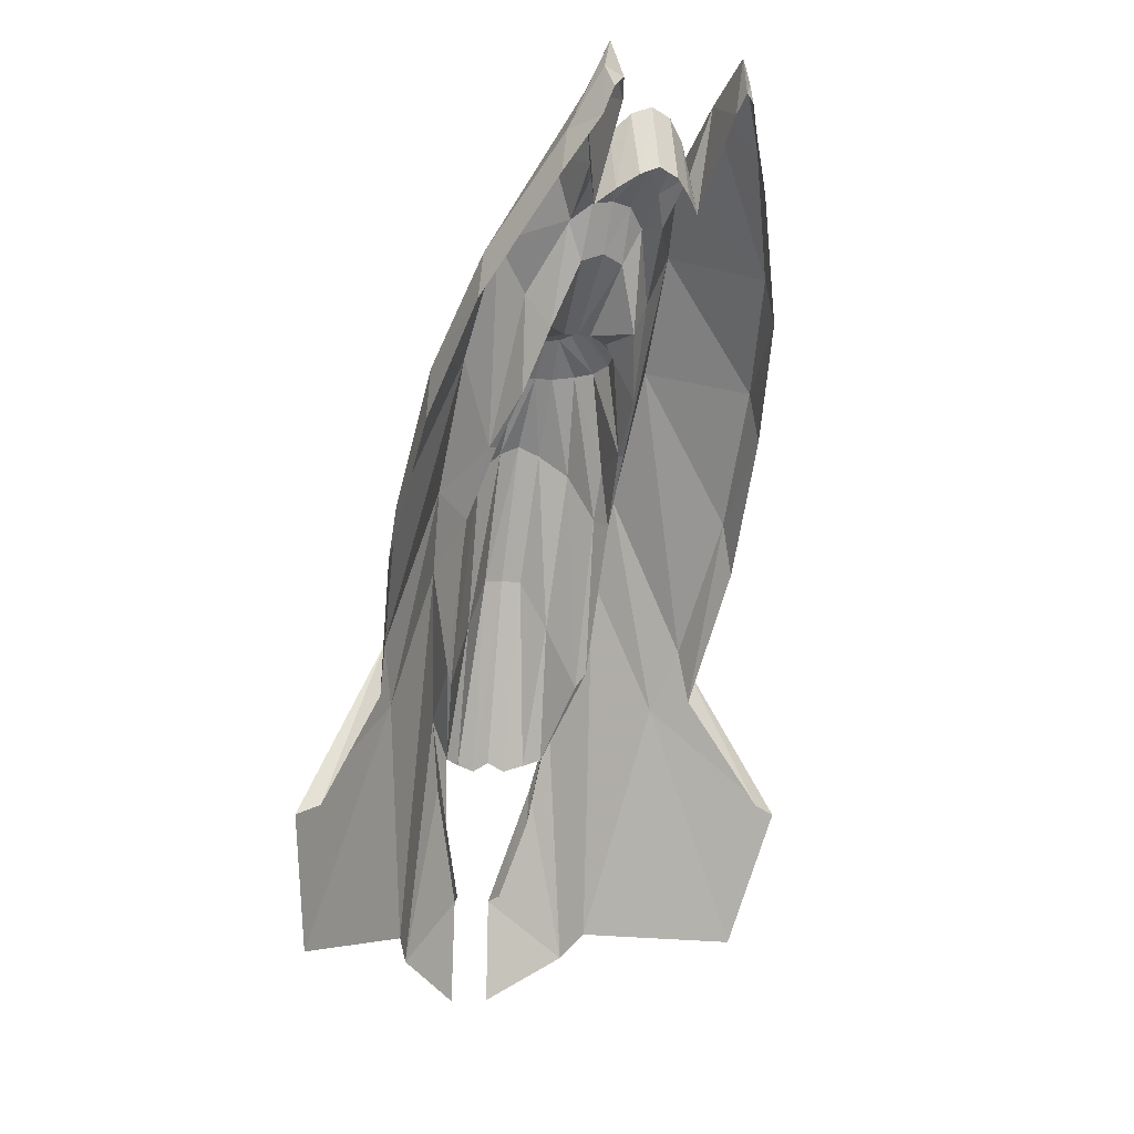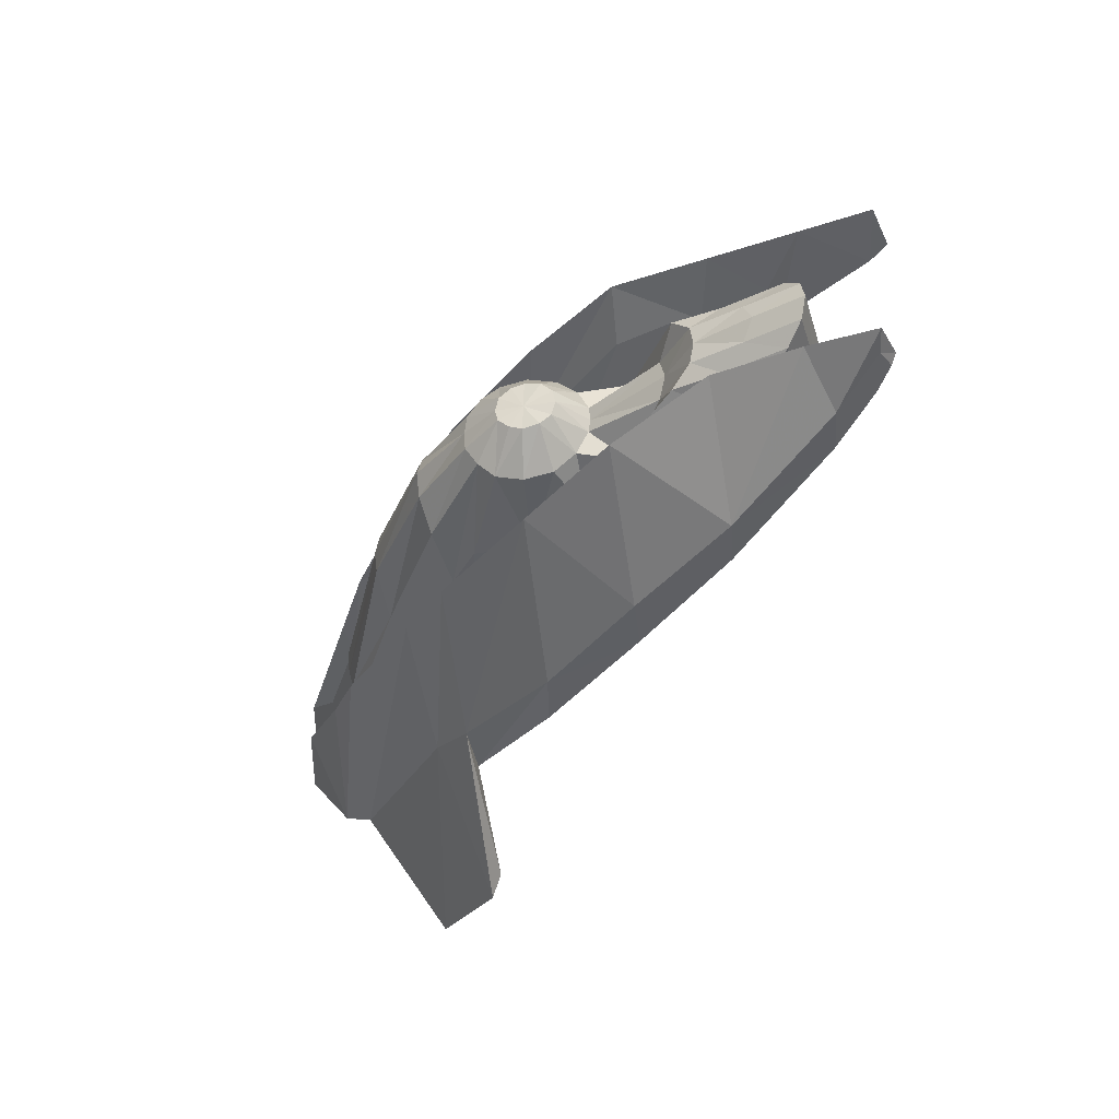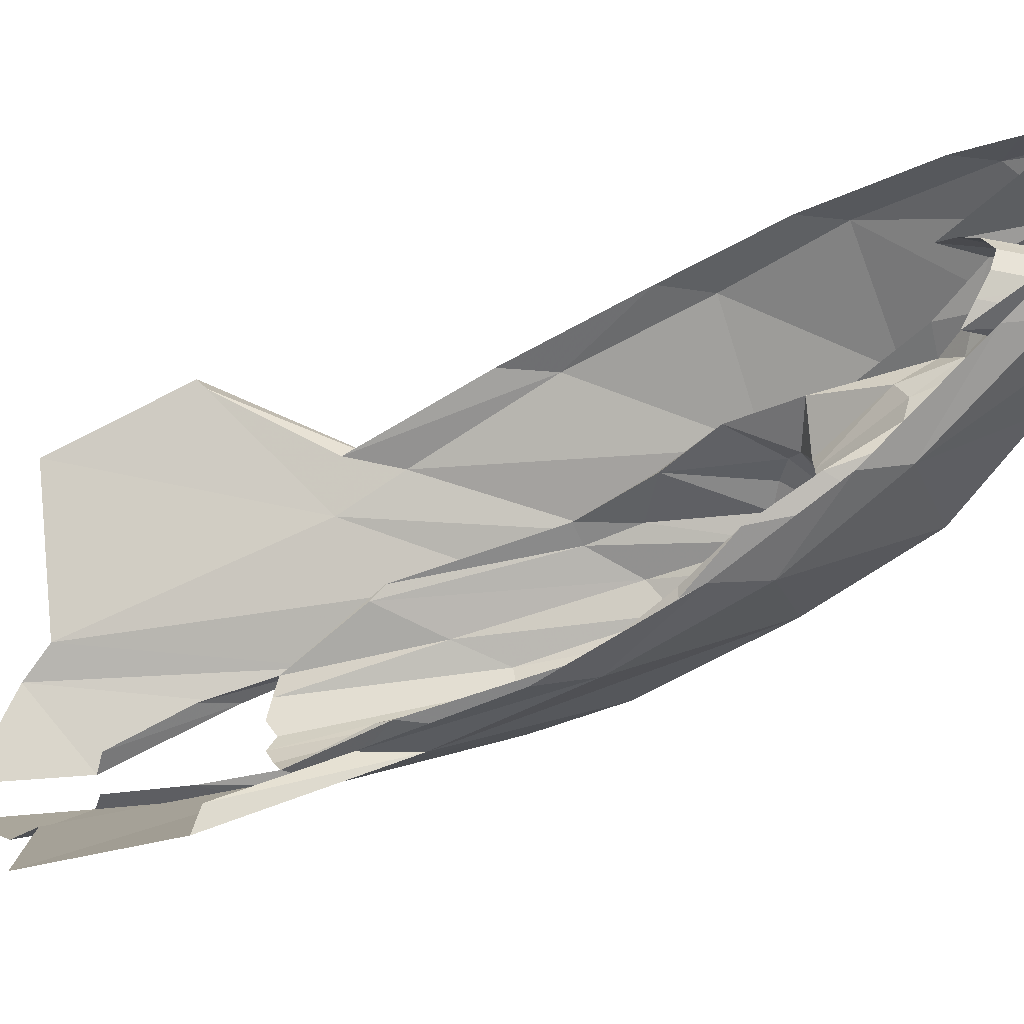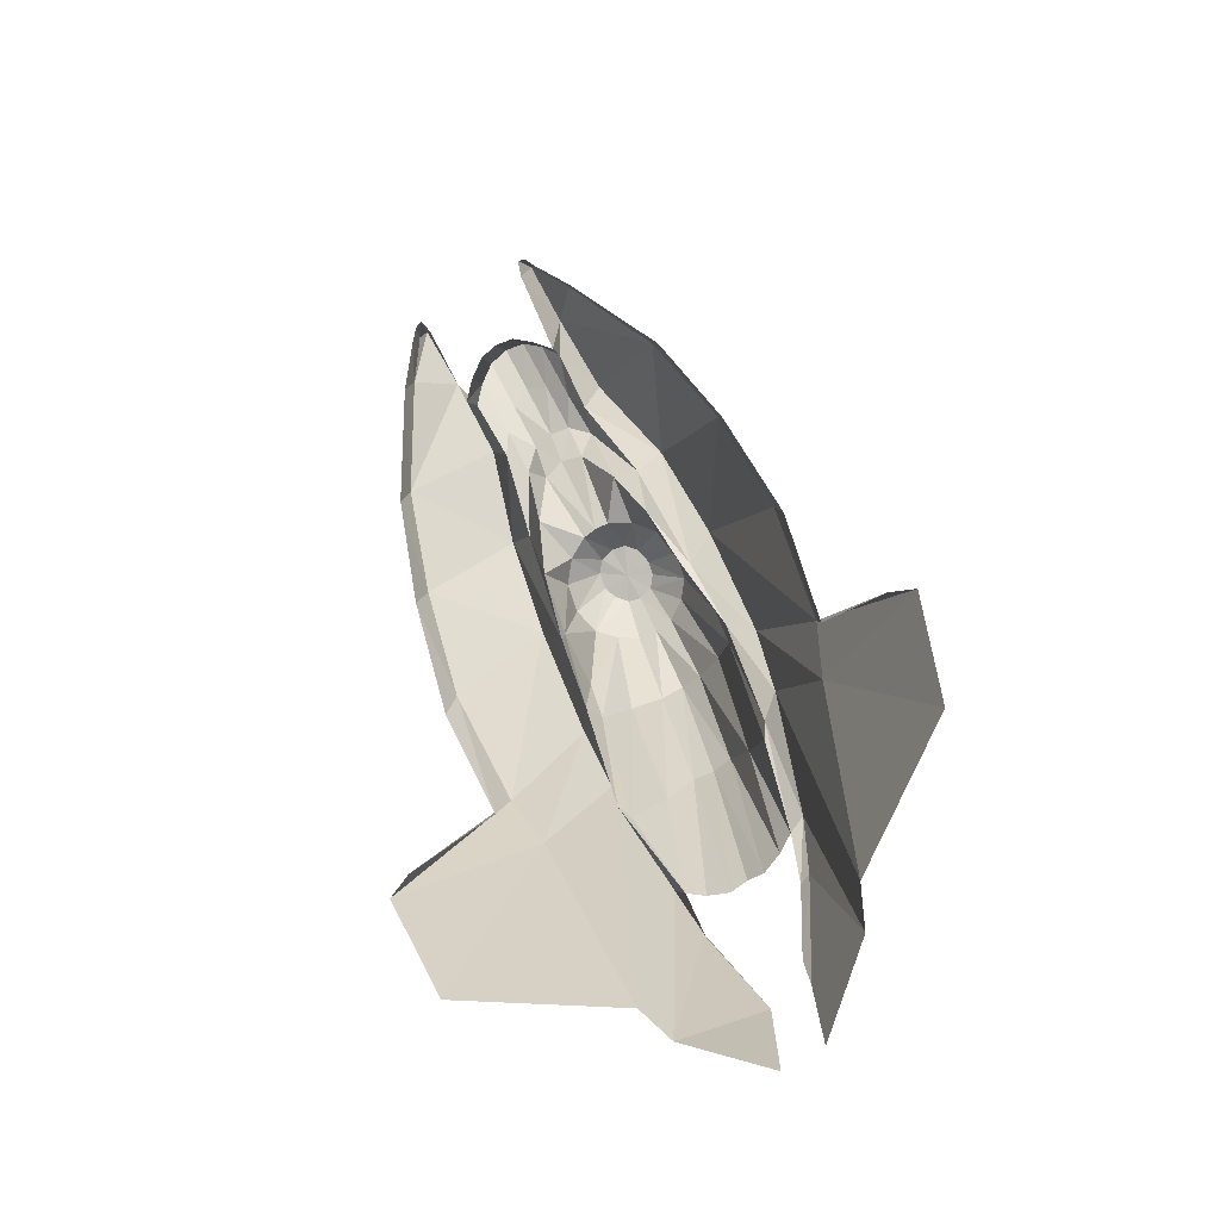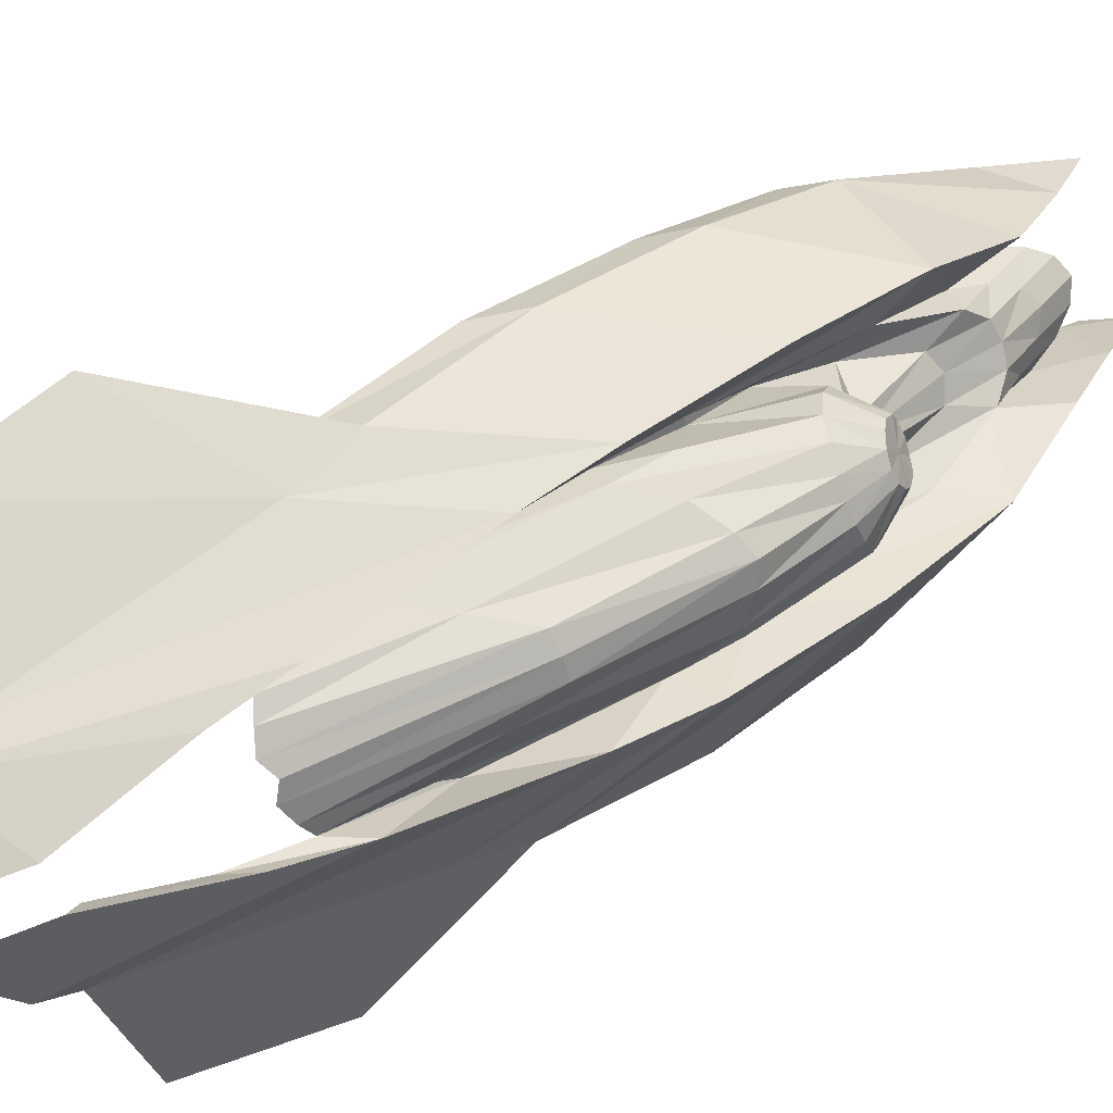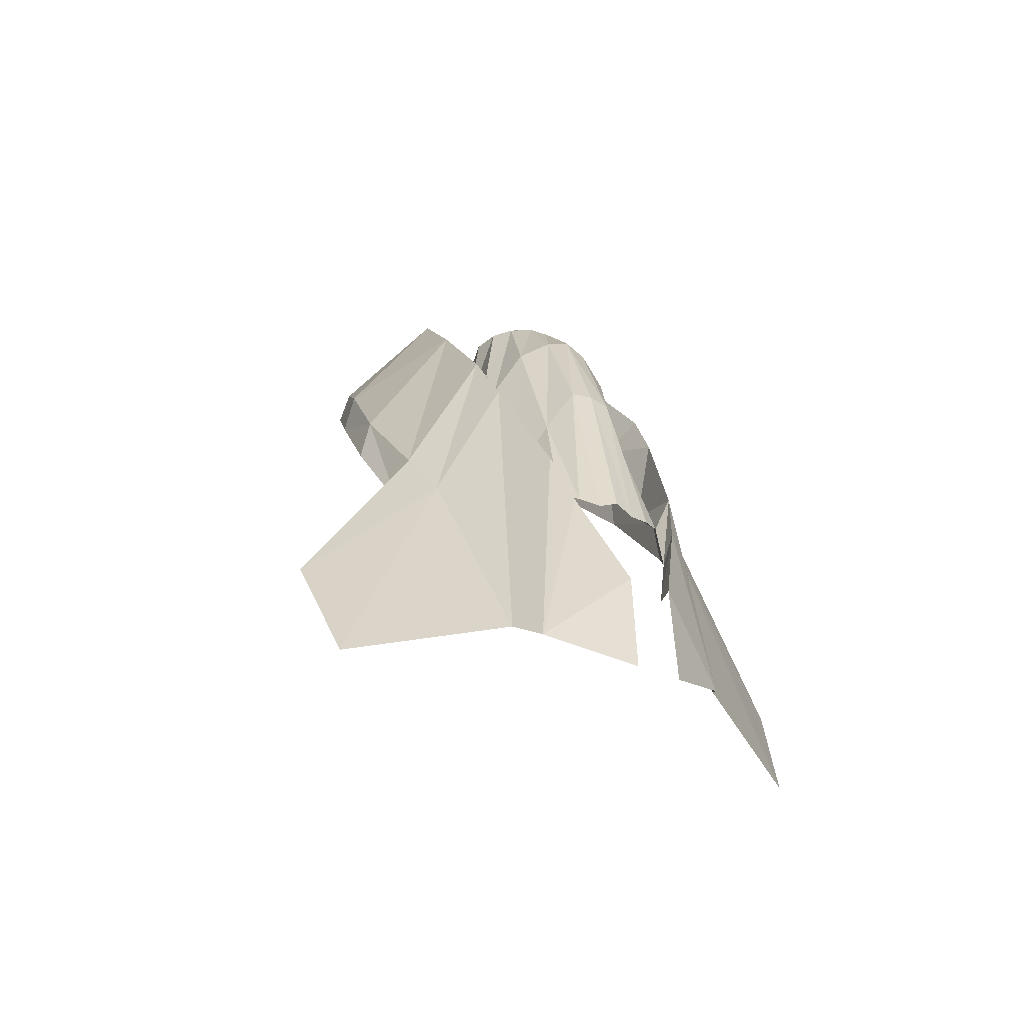
<metadata>
{"format":"obj","ext":"obj","renderer":"f3d","projection":"perspective","resolution":1024,"background":"white","views":[{"elev":-6.3,"azim":158.0,"up":"+Z"},{"elev":55.6,"azim":91.4,"up":"+Z"},{"elev":41.0,"azim":-94.0,"up":"+Y"},{"elev":-75.3,"azim":-148.3,"up":"+Z"},{"elev":-69.4,"azim":-69.4,"up":"+Y"},{"elev":-44.5,"azim":-26.4,"up":"+Z"}]}
</metadata>
<code>
g mbg002_phase001_ar_05_skin
v 0.1411 -5.184 0.4659
v 0.6376 -4.886 0.03551
v 0.1521 -5.217 -0.2955
v 0.3838 -4.897 1.327
v 0.1742 -5.03 0.51
v 0.3397 -4.831 1.073
v 0.4831 -4.732 1.845
v 0.748 -4.676 0.2231
v 0.3838 -4.687 1.558
v 0.6487 -4.246 2.927
v 0.5604 -4.169 2.198
v 1.035 -4.047 1.922
v 1.664 -4.025 0.179
v 1.851 -3.628 1.139
v 1.156 -3.816 2.353
v 1.686 -3.573 1.205
v 1.211 -3.738 1.978
v 0.7038 -3.97 3.489
v 1.267 -3.231 3.258
v 1.322 -3.22 2.883
v 1.256 -2.624 3.776
v 0.7149 -3.396 4.372
v 1.211 -2.668 4.129
v 1.09 -2.061 4.505
v 0.5604 -3.761 3.269
v 0.5273 -3.385 3.743
v 0.6597 -2.856 5.112
v 1.046 -2.083 4.814
v 0.7369 -1.465 5.233
v 0.6928 -1.487 5.52
v 0.5493 -1.234 5.564
v 0.5273 -1.256 5.895
v 0.4942 -1.167 5.741
v 0.439 -1.145 5.796
v 0.4831 -1.267 6.072
v 0.4059 -1.245 5.674
v 0.4721 -1.708 5.873
v 0.3838 -1.774 5.134
v 0.4831 -2.26 5.597
v 0.3728 -1.874 5.432
v 0.3507 -2.271 5.156
v 0.2735 -1.774 5.619
v 0.2735 -1.664 5.222
v 0.4721 -2.812 4.747
v 0.2735 -2.16 5.365
v 0.1521 -1.697 5.752
v 0.1411 -1.576 5.31
v 0.2845 -2.469 5.2
v 0.1521 -2.039 5.52
v 0.008631 -1.675 5.807
v 0.008631 -1.554 5.365
v -0.1348 -1.576 5.31
v 0.008631 -1.984 5.597
v -0.1348 -1.697 5.752
v -0.2562 -1.664 5.222
v 0.1521 -2.359 5.31
v 0.008631 -2.337 5.332
v -0.2562 -1.774 5.619
v -0.3666 -1.774 5.134
v -0.1348 -2.039 5.52
v 0.1631 -2.536 4.946
v 0.008631 -2.503 5.001
v -0.1348 -2.359 5.31
v -0.2562 -2.16 5.365
v -0.3555 -1.874 5.432
v 0.3176 -2.712 4.505
v -0.4548 -1.708 5.873
v -0.3997 -1.245 5.674
v 0.428 -2.977 4.074
v -0.4659 -1.267 6.072
v -0.4328 -1.145 5.796
v -0.51 -1.256 5.895
v -0.4879 -1.167 5.741
v -0.5431 -1.234 5.564
v -0.6755 -1.487 5.52
v -0.7197 -1.465 5.233
v -1.029 -2.083 4.814
v -1.084 -2.061 4.505
v 0.4831 -3.352 3.743
v -0.4659 -2.26 5.597
v -1.194 -2.668 4.129
v -1.238 -2.624 3.776
v -0.3335 -2.271 5.156
v -0.6424 -2.856 5.112
v -1.249 -3.231 3.258
v -1.305 -3.22 2.883
v -1.194 -3.738 1.978
v -0.2672 -2.469 5.2
v -0.6976 -3.396 4.372
v -1.15 -3.816 2.353
v -1.669 -3.573 1.205
v -1.834 -3.628 1.139
v -0.4548 -2.812 4.747
v -0.1459 -2.536 4.946
v -0.521 -3.385 3.743
v -1.018 -4.047 1.922
v -1.647 -4.025 0.179
v -0.7307 -4.676 0.2231
v -0.6866 -3.97 3.489
v -0.3114 -2.712 4.505
v 0.008631 -2.977 4.527
v -0.6314 -4.246 2.927
v -0.5542 -3.761 3.269
v -0.4217 -2.977 4.074
v -0.09068 -2.988 4.527
v 0.1079 -2.988 4.527
v -0.4659 -4.732 1.845
v -0.6204 -4.886 0.03551
v -0.5431 -4.169 2.198
v -0.4659 -3.352 3.743
v -0.2452 -3.065 4.494
v 0.008631 -3.209 4.714
v -0.3666 -3.209 4.45
v -0.09068 -3.231 4.703
v -0.1569 -3.308 4.692
v 0.008631 -3.418 4.659
v 0.1079 -3.231 4.703
v -0.179 -3.418 4.659
v 0.1742 -3.308 4.692
v -0.4107 -3.407 4.416
v 0.2624 -3.065 4.494
v 0.3838 -3.209 4.45
v -0.3666 -3.595 4.383
v 0.428 -3.407 4.416
v 0.1962 -3.418 4.659
v 0.3838 -3.595 4.383
v -0.499 -3.749 3.677
v -0.499 -3.904 3.335
v -0.1569 -3.507 4.637
v -0.2672 -3.716 4.372
v -0.09068 -3.584 4.615
v 0.5162 -3.749 3.677
v 0.5162 -3.904 3.335
v 0.2735 -3.716 4.372
v 0.5052 -4.246 2.099
v 0.3618 -4.047 3.677
v 0.3176 -4.401 2.551
v 0.2735 -4.754 1.514
v 0.1521 -4.489 2.905
v 0.13 -4.798 1.47
v 0.1631 -4.136 3.832
v 0.1411 -3.805 4.361
v 0.09691 -3.584 4.615
v 0.008631 -4.511 2.916
v 0.008631 -4.809 1.536
v -0.1128 -4.798 1.47
v 0.008631 -4.158 3.898
v -0.1348 -4.489 2.905
v -0.2562 -4.754 1.514
v 0.008631 -3.816 4.361
v -0.3114 -4.401 2.551
v -0.3776 -4.687 1.558
v -0.1459 -4.136 3.832
v 0.008631 -3.606 4.604
v -0.1238 -3.805 4.361
v -0.3445 -4.047 3.677
v -0.4879 -4.246 2.099
v -0.3224 -4.831 1.073
v 0.1631 -3.507 4.637
v -0.3666 -4.897 1.327
v -0.1679 -5.03 0.51
v -0.1348 -5.184 0.4659
v -0.1348 -5.217 -0.2955
g mbg002_phase001_ar_05_skin_0
f 3 2 1
f 2 4 1
f 1 4 5
f 5 4 6
f 7 4 2
f 4 7 6
f 8 7 2
f 7 9 6
f 10 7 8
f 11 9 7
f 10 11 7
f 12 10 8
f 12 8 13
f 14 12 13
f 15 12 14
f 15 14 16
f 17 15 16
f 18 10 12
f 15 18 12
f 19 15 17
f 20 19 17
f 20 21 19
f 19 22 15
f 22 18 15
f 21 23 19
f 22 19 23
f 21 24 23
f 18 25 10
f 25 11 10
f 22 26 18
f 26 25 18
f 27 22 23
f 26 22 27
f 24 28 23
f 27 23 28
f 24 29 28
f 29 30 28
f 29 31 30
f 31 32 30
f 31 33 32
f 32 33 34
f 35 32 34
f 30 32 35
f 34 36 35
f 37 30 35
f 35 36 37
f 28 30 37
f 36 38 37
f 39 28 37
f 39 27 28
f 37 38 40
f 39 37 40
f 39 41 27
f 40 41 39
f 42 40 38
f 43 42 38
f 41 44 27
f 44 26 27
f 45 41 40
f 42 45 40
f 46 42 43
f 47 46 43
f 44 41 48
f 41 45 48
f 49 45 42
f 46 49 42
f 50 46 47
f 51 50 47
f 50 51 52
f 50 53 46
f 53 49 46
f 54 50 52
f 50 54 53
f 52 55 54
f 45 49 56
f 48 45 56
f 49 53 57
f 56 49 57
f 55 58 54
f 55 59 58
f 54 60 53
f 57 53 60
f 54 58 60
f 48 56 61
f 56 57 62
f 61 56 62
f 63 57 60
f 62 57 63
f 58 64 60
f 63 60 64
f 59 65 58
f 58 65 64
f 66 48 61
f 44 48 66
f 65 59 67
f 59 68 67
f 69 44 66
f 44 69 26
f 68 70 67
f 68 71 70
f 70 71 72
f 71 73 72
f 73 74 72
f 70 72 75
f 72 74 75
f 67 70 75
f 74 76 75
f 75 76 77
f 67 75 77
f 76 78 77
f 69 79 26
f 26 79 25
f 80 67 77
f 65 67 80
f 77 78 81
f 78 82 81
f 80 83 65
f 65 83 64
f 84 80 77
f 81 84 77
f 83 80 84
f 81 82 85
f 82 86 85
f 86 87 85
f 88 64 83
f 88 63 64
f 85 89 81
f 89 84 81
f 87 90 85
f 89 85 90
f 87 91 90
f 91 92 90
f 93 83 84
f 93 88 83
f 94 63 88
f 94 62 63
f 84 89 95
f 93 84 95
f 96 90 92
f 96 92 97
f 98 96 97
f 99 89 90
f 99 90 96
f 95 89 99
f 100 88 93
f 100 94 88
f 62 94 101
f 62 101 61
f 102 96 98
f 102 99 96
f 103 95 99
f 103 99 102
f 104 93 95
f 104 100 93
f 94 100 105
f 94 105 101
f 101 106 61
f 61 106 66
f 107 102 98
f 107 98 108
f 109 103 102
f 102 107 109
f 110 104 95
f 110 95 103
f 111 100 104
f 100 111 105
f 112 101 105
f 101 112 106
f 104 110 113
f 113 111 104
f 105 111 114
f 112 105 114
f 111 113 115
f 114 111 115
f 114 116 112
f 114 115 116
f 116 117 112
f 106 112 117
f 115 118 116
f 119 117 116
f 115 113 120
f 110 120 113
f 118 115 120
f 121 106 117
f 117 119 121
f 106 121 66
f 66 121 69
f 121 122 69
f 119 122 121
f 69 122 79
f 123 120 110
f 118 120 123
f 122 119 124
f 122 124 79
f 119 125 124
f 125 119 116
f 79 124 126
f 126 124 125
f 127 123 110
f 127 110 103
f 128 127 103
f 128 103 109
f 129 118 123
f 118 129 116
f 130 123 127
f 130 127 128
f 131 129 123
f 129 131 116
f 130 131 123
f 132 79 126
f 79 132 25
f 132 133 25
f 25 133 11
f 132 126 134
f 133 132 134
f 133 135 11
f 11 135 9
f 133 136 135
f 134 136 133
f 9 135 137
f 136 137 135
f 138 9 137
f 138 137 139
f 140 138 139
f 136 141 137
f 141 139 137
f 136 134 142
f 141 136 142
f 134 126 143
f 142 134 143
f 140 139 144
f 145 140 144
f 146 145 144
f 141 147 139
f 147 144 139
f 148 146 144
f 144 147 148
f 149 146 148
f 141 142 150
f 147 141 150
f 151 149 148
f 152 149 151
f 147 153 148
f 153 147 150
f 148 153 151
f 150 142 154
f 142 143 154
f 155 153 150
f 155 150 154
f 153 156 151
f 156 153 155
f 157 152 151
f 151 156 157
f 131 155 154
f 130 155 131
f 130 156 155
f 128 156 130
f 156 128 157
f 157 128 109
f 157 109 152
f 131 154 116
f 154 143 116
f 107 152 109
f 158 152 107
f 143 159 116
f 159 125 116
f 126 159 143
f 159 126 125
f 160 158 107
f 160 161 158
f 160 107 108
f 160 162 161
f 162 160 108
f 163 162 108

</code>
